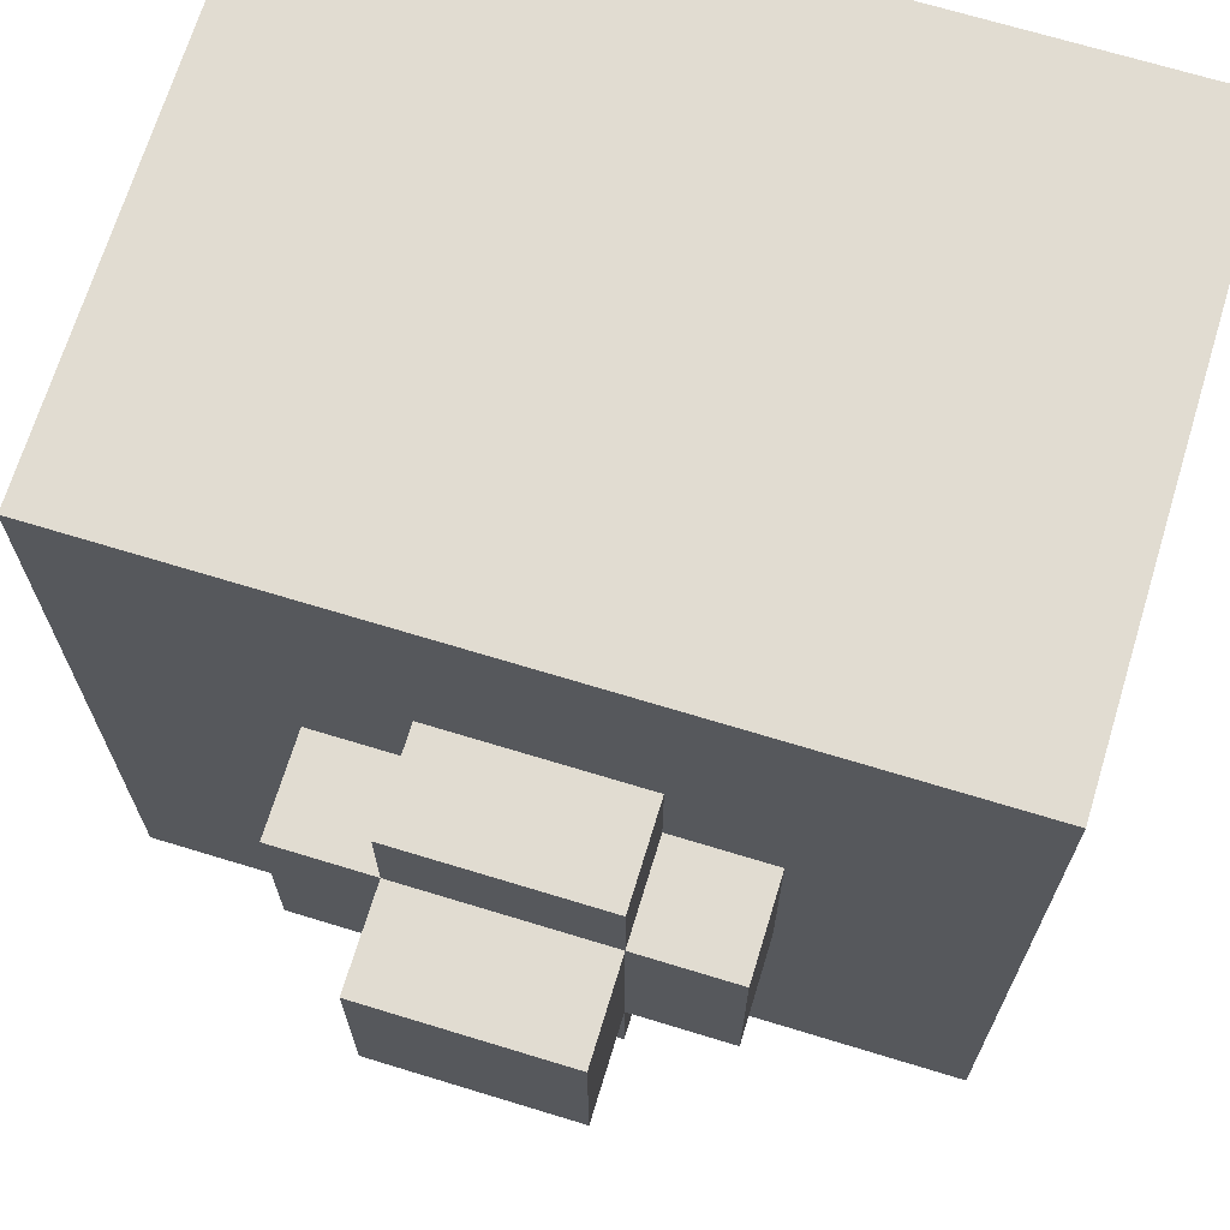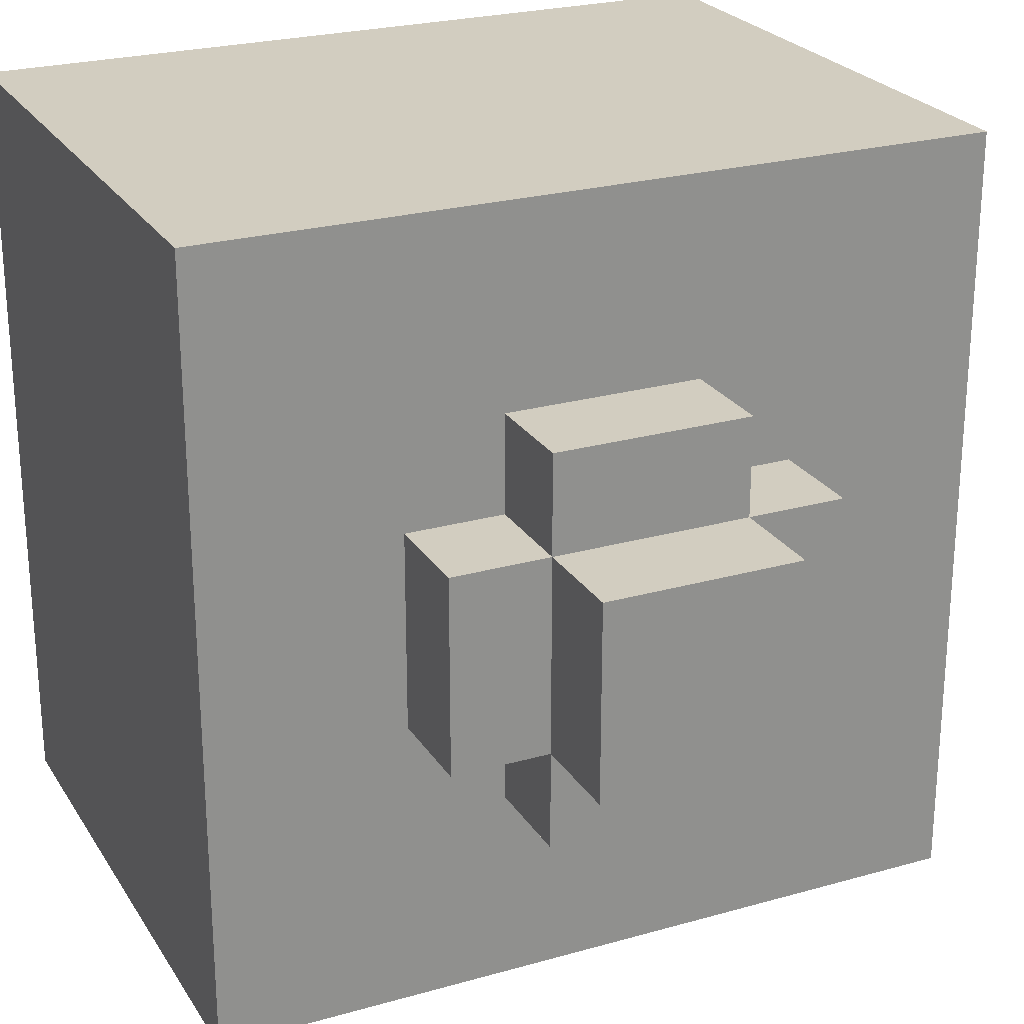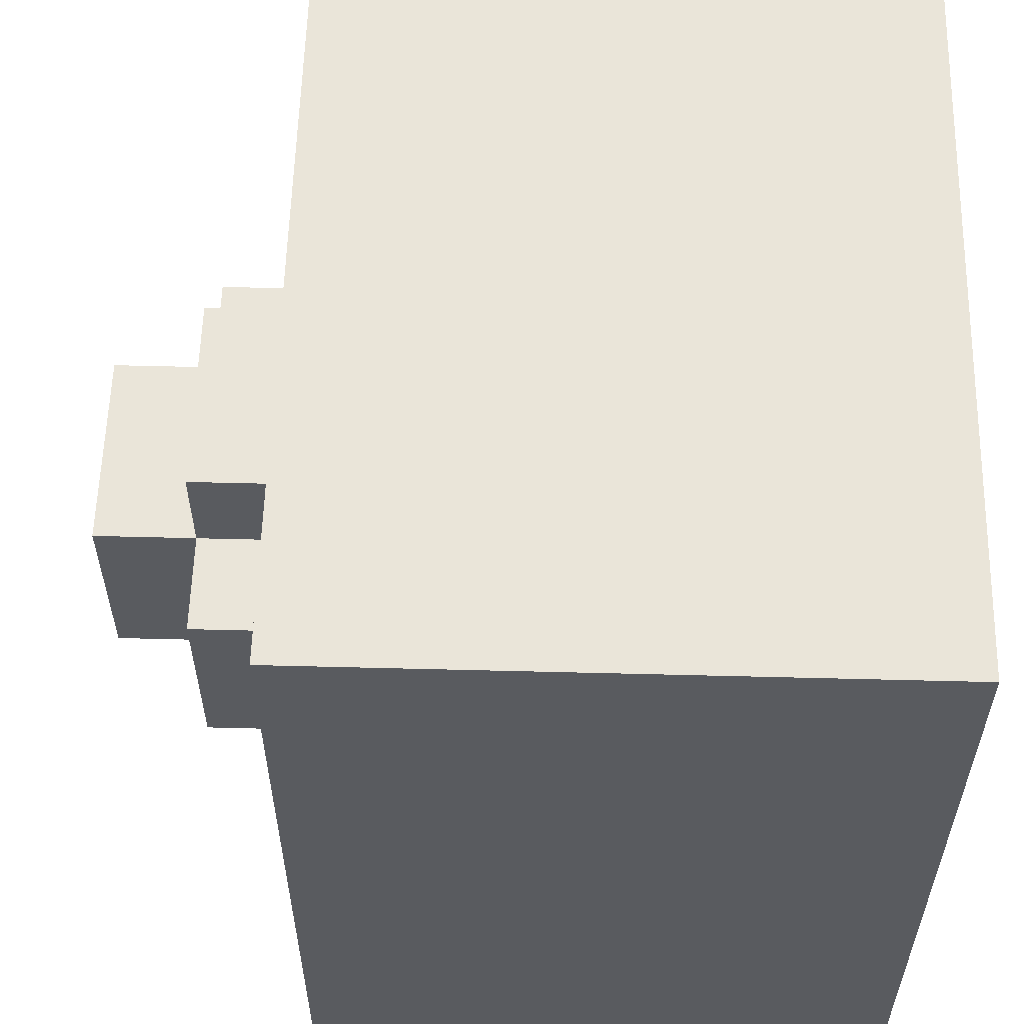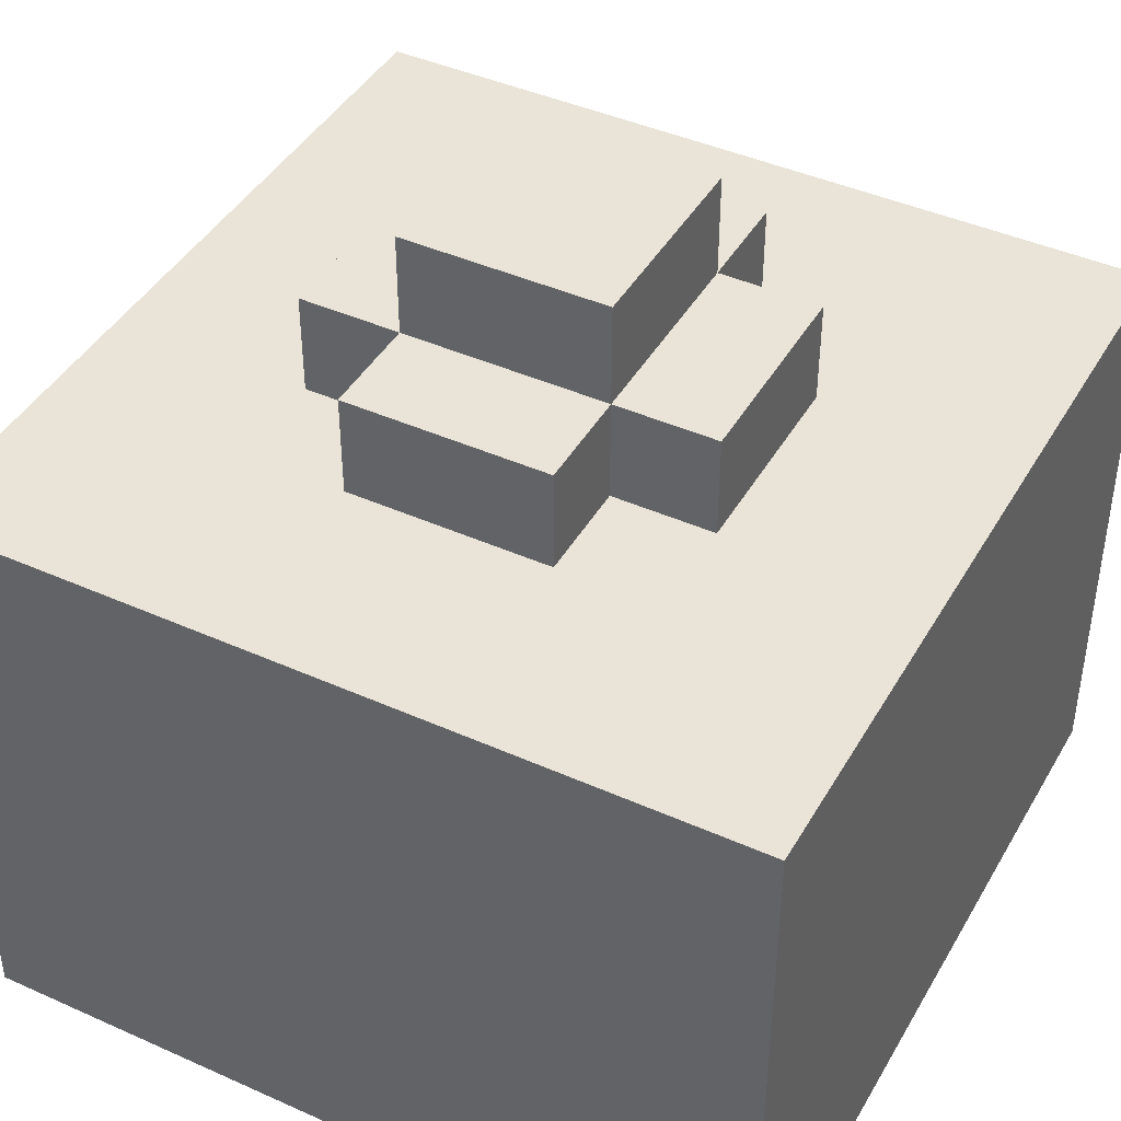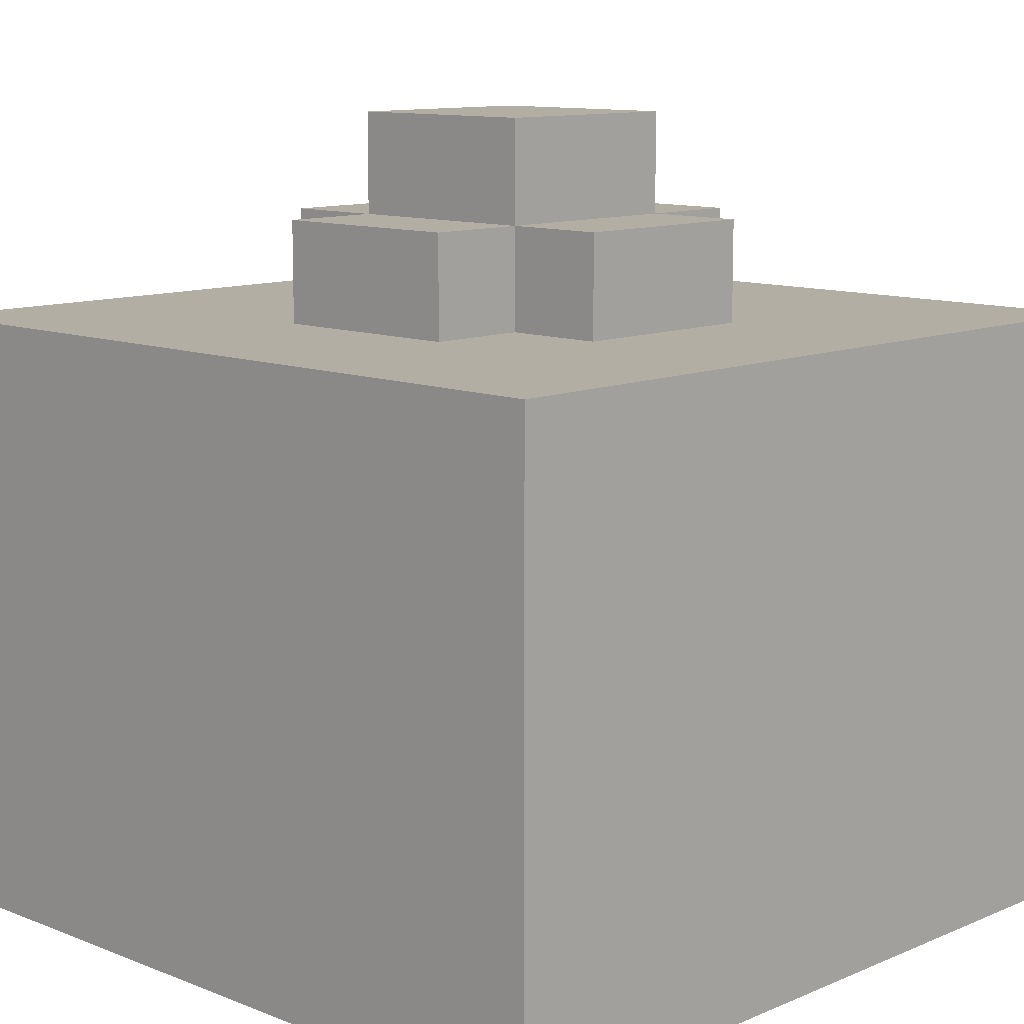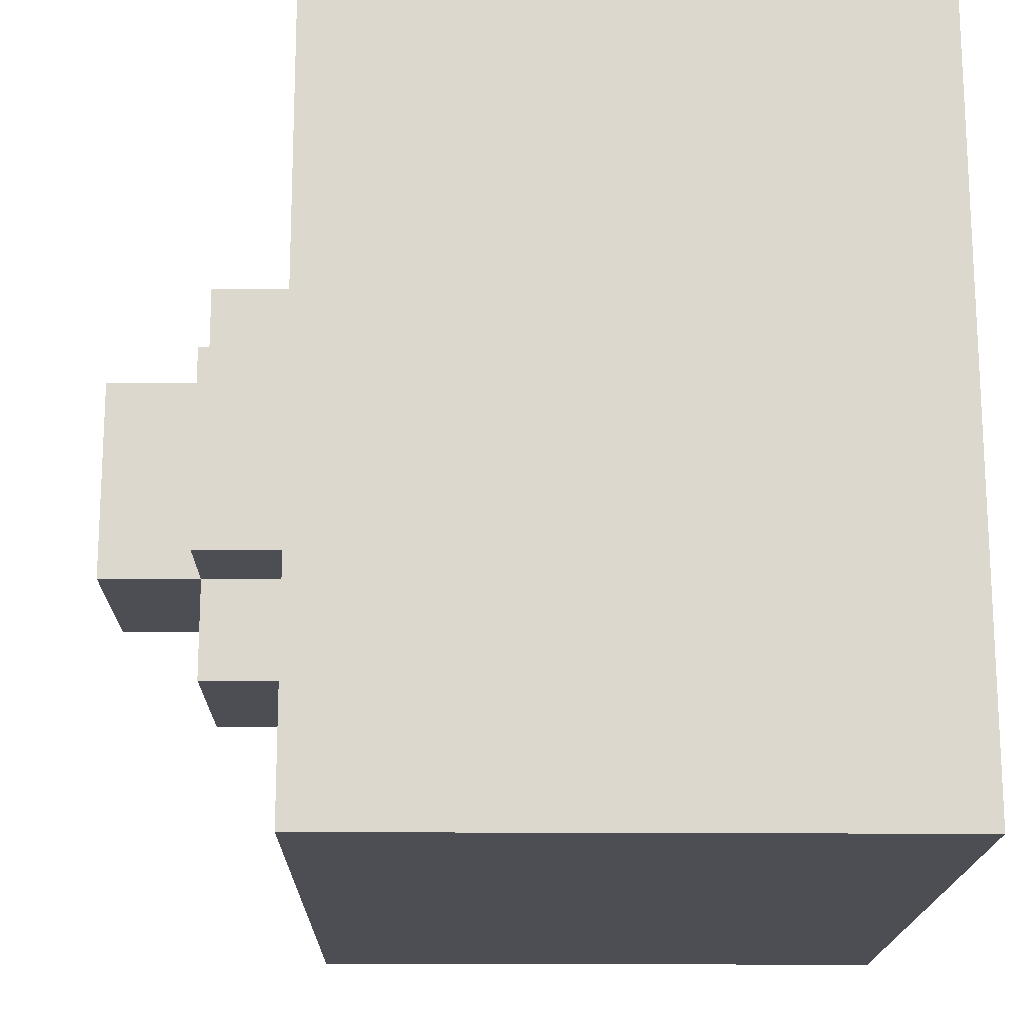
<metadata>
{"format":"obj","ext":"obj","renderer":"f3d","projection":"perspective","resolution":1024,"background":"white","views":[{"elev":69.3,"azim":-163.0,"up":"+Z"},{"elev":24.6,"azim":155.1,"up":"+Z"},{"elev":58.0,"azim":-88.5,"up":"+Z"},{"elev":42.9,"azim":28.0,"up":"+Y"},{"elev":11.0,"azim":44.0,"up":"+Y"},{"elev":-17.3,"azim":-90.8,"up":"+Z"}]}
</metadata>
<code>
o
v 0 0 0
v 0 0 -0.8
v 0 0.6 0
v 0 0.6 -0.8
v 0.2 0.6 -0.3
v 0.2 0.6 -0.5
v 0.2 0.7 -0.3
v 0.2 0.7 -0.5
v 0.3 0.6 -0.2
v 0.3 0.6 -0.3
v 0.3 0.6 -0.5
v 0.3 0.6 -0.6
v 0.3 0.7 -0.2
v 0.3 0.7 -0.3
v 0.3 0.7 -0.5
v 0.3 0.7 -0.6
v 0.3 0.8 -0.3
v 0.3 0.8 -0.5
v 0.5 0.6 -0.2
v 0.5 0.6 -0.3
v 0.5 0.6 -0.5
v 0.5 0.6 -0.6
v 0.5 0.7 -0.2
v 0.5 0.7 -0.3
v 0.5 0.7 -0.5
v 0.5 0.7 -0.6
v 0.5 0.8 -0.3
v 0.5 0.8 -0.5
v 0.6 0.6 -0.3
v 0.6 0.6 -0.5
v 0.6 0.7 -0.3
v 0.6 0.7 -0.5
v 0.8 0 0
v 0.8 0 -0.8
v 0.8 0.6 0
v 0.8 0.6 -0.8
v 0 0 0
v 0 0.6 0
v 0.1 0.3 0
v 0.1 0.5 0
v 0.2 0.2 0
v 0.2 0.3 0
v 0.2 0.5 0
v 0.3 0.2 0
v 0.3 0.3 0
v 0.8 0 0
v 0.8 0.6 0
v 0.3 0.6 -0.2
v 0.3 0.7 -0.2
v 0.5 0.6 -0.2
v 0.5 0.7 -0.2
v 0.2 0.6 -0.3
v 0.2 0.7 -0.3
v 0.3 0.6 -0.3
v 0.3 0.7 -0.3
v 0.3 0.8 -0.3
v 0.5 0.6 -0.3
v 0.5 0.7 -0.3
v 0.5 0.8 -0.3
v 0.6 0.6 -0.3
v 0.6 0.7 -0.3
v 0.2 0.6 -0.5
v 0.2 0.7 -0.5
v 0.3 0.6 -0.5
v 0.3 0.7 -0.5
v 0.3 0.8 -0.5
v 0.5 0.6 -0.5
v 0.5 0.7 -0.5
v 0.5 0.8 -0.5
v 0.6 0.6 -0.5
v 0.6 0.7 -0.5
v 0.3 0.6 -0.6
v 0.3 0.7 -0.6
v 0.5 0.6 -0.6
v 0.5 0.7 -0.6
v 0 0 -0.8
v 0 0.6 -0.8
v 0.8 0 -0.8
v 0.8 0.6 -0.8
v 0 0 0
v 0.8 0 0
v 0 0 -0.8
v 0.8 0 -0.8
v 0 0.6 0
v 0.8 0.6 0
v 0.3 0.6 -0.2
v 0.5 0.6 -0.2
v 0.2 0.6 -0.3
v 0.3 0.6 -0.3
v 0.5 0.6 -0.3
v 0.6 0.6 -0.3
v 0.2 0.6 -0.5
v 0.3 0.6 -0.5
v 0.5 0.6 -0.5
v 0.6 0.6 -0.5
v 0.3 0.6 -0.6
v 0.5 0.6 -0.6
v 0 0.6 -0.8
v 0.8 0.6 -0.8
v 0.3 0.7 -0.2
v 0.5 0.7 -0.2
v 0.2 0.7 -0.3
v 0.3 0.7 -0.3
v 0.5 0.7 -0.3
v 0.6 0.7 -0.3
v 0.2 0.7 -0.5
v 0.3 0.7 -0.5
v 0.5 0.7 -0.5
v 0.6 0.7 -0.5
v 0.3 0.7 -0.6
v 0.5 0.7 -0.6
v 0.3 0.8 -0.3
v 0.5 0.8 -0.3
v 0.3 0.8 -0.5
v 0.5 0.8 -0.5
f 3 2 1
f 4 2 3
f 7 6 5
f 8 6 7
f 13 10 9
f 14 10 13
f 15 12 11
f 16 12 15
f 17 15 14
f 18 15 17
f 19 20 23
f 23 20 24
f 21 22 25
f 25 22 26
f 24 25 27
f 27 25 28
f 29 30 31
f 31 30 32
f 33 34 35
f 35 34 36
f 39 38 37
f 40 38 39
f 41 39 37
f 42 40 39
f 42 39 41
f 43 38 40
f 43 40 42
f 44 42 41
f 44 41 37
f 45 43 42
f 45 42 44
f 46 44 37
f 46 45 44
f 47 38 43
f 47 45 46
f 47 43 45
f 50 49 48
f 51 49 50
f 54 53 52
f 55 53 54
f 58 56 55
f 59 56 58
f 60 58 57
f 61 58 60
f 62 63 64
f 64 63 65
f 65 66 68
f 68 66 69
f 67 68 70
f 70 68 71
f 72 73 74
f 74 73 75
f 76 77 78
f 78 77 79
f 82 81 80
f 83 81 82
f 84 85 86
f 86 85 87
f 84 86 88
f 88 86 89
f 87 85 90
f 90 85 91
f 84 88 92
f 91 85 95
f 92 93 96
f 94 95 97
f 92 96 98
f 96 97 98
f 84 92 98
f 97 95 99
f 98 97 99
f 95 85 99
f 100 101 103
f 103 101 104
f 102 103 106
f 106 103 107
f 104 105 108
f 108 105 109
f 107 108 110
f 110 108 111
f 112 113 114
f 114 113 115

</code>
